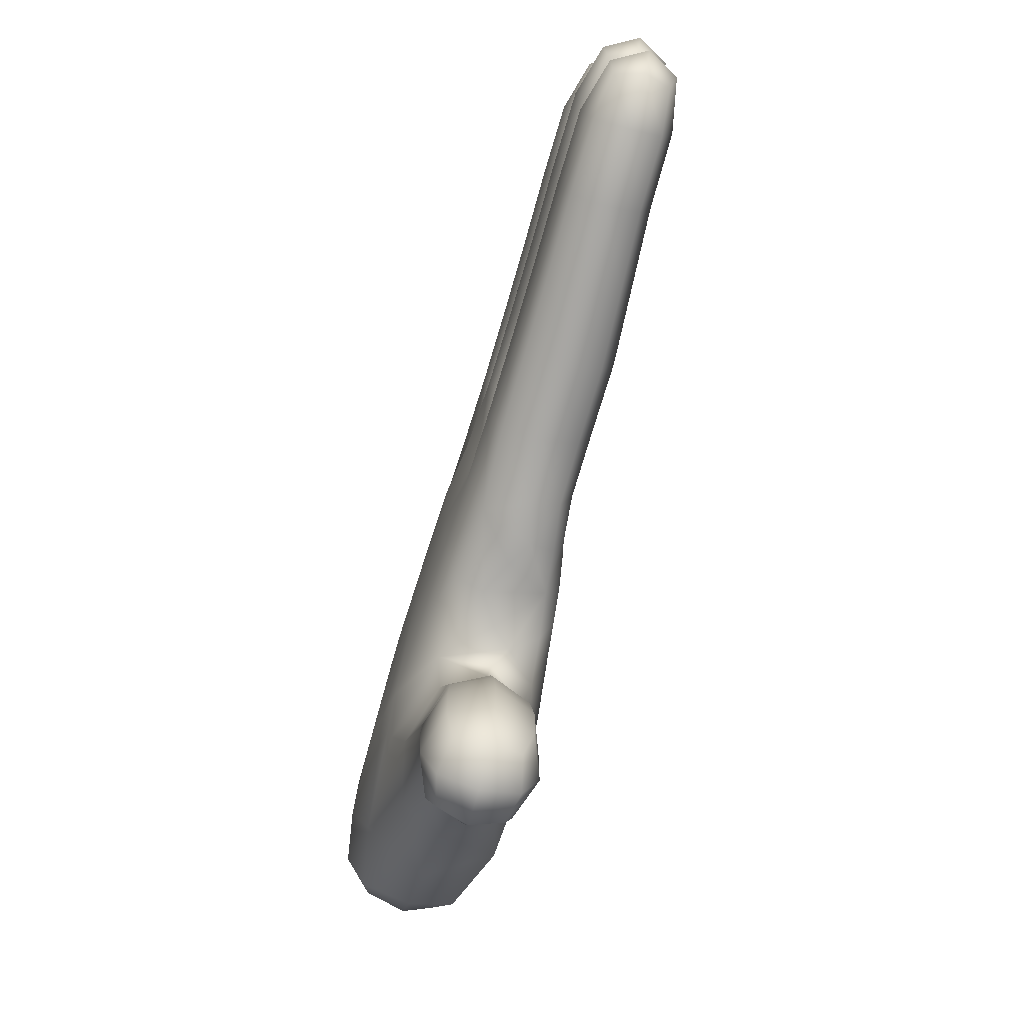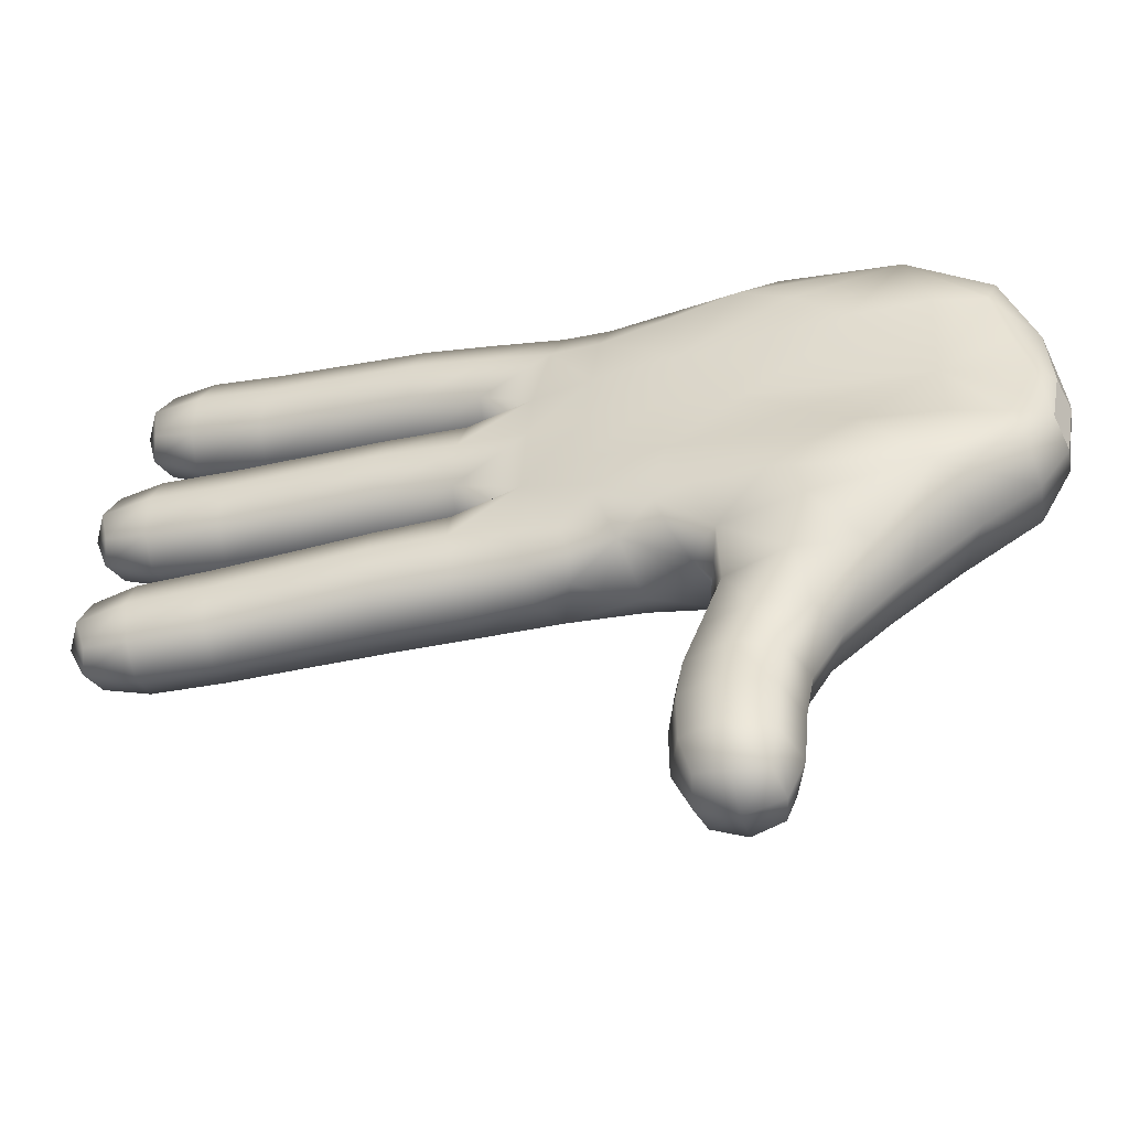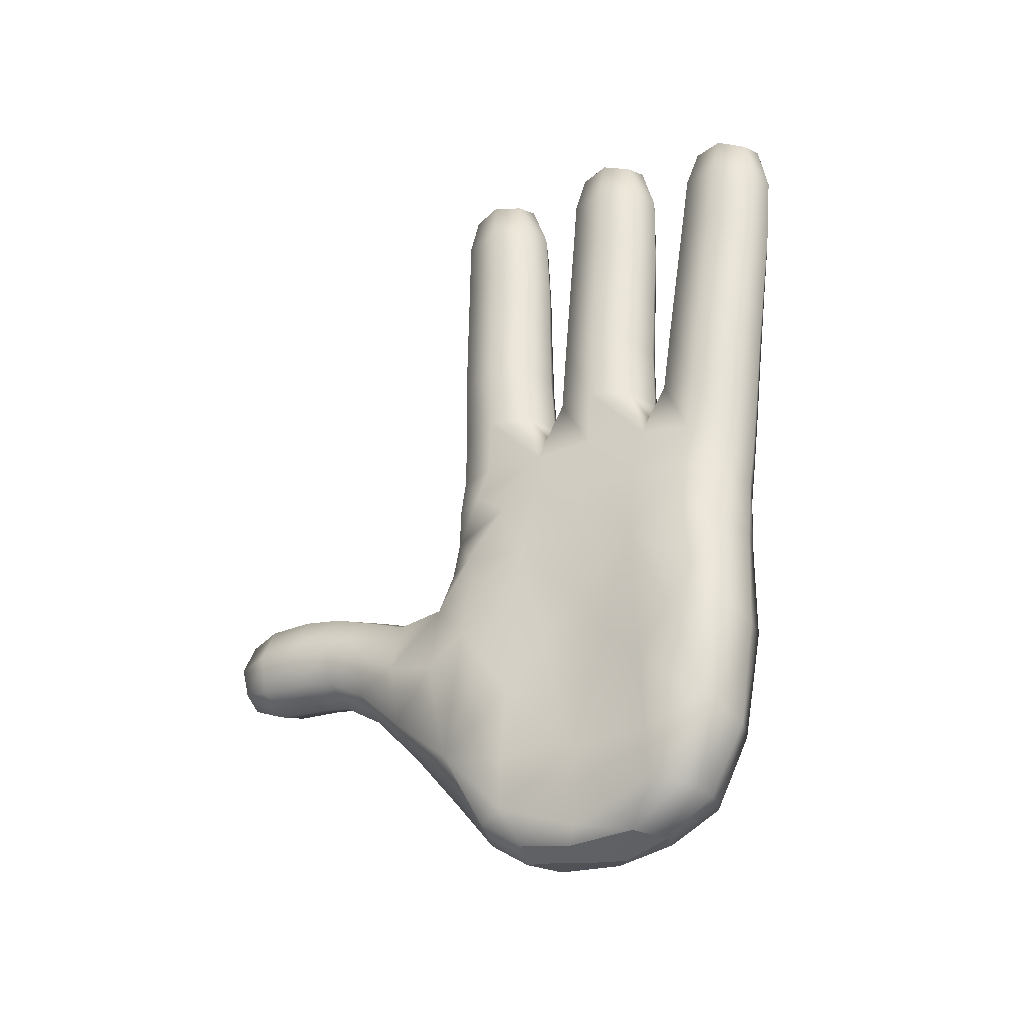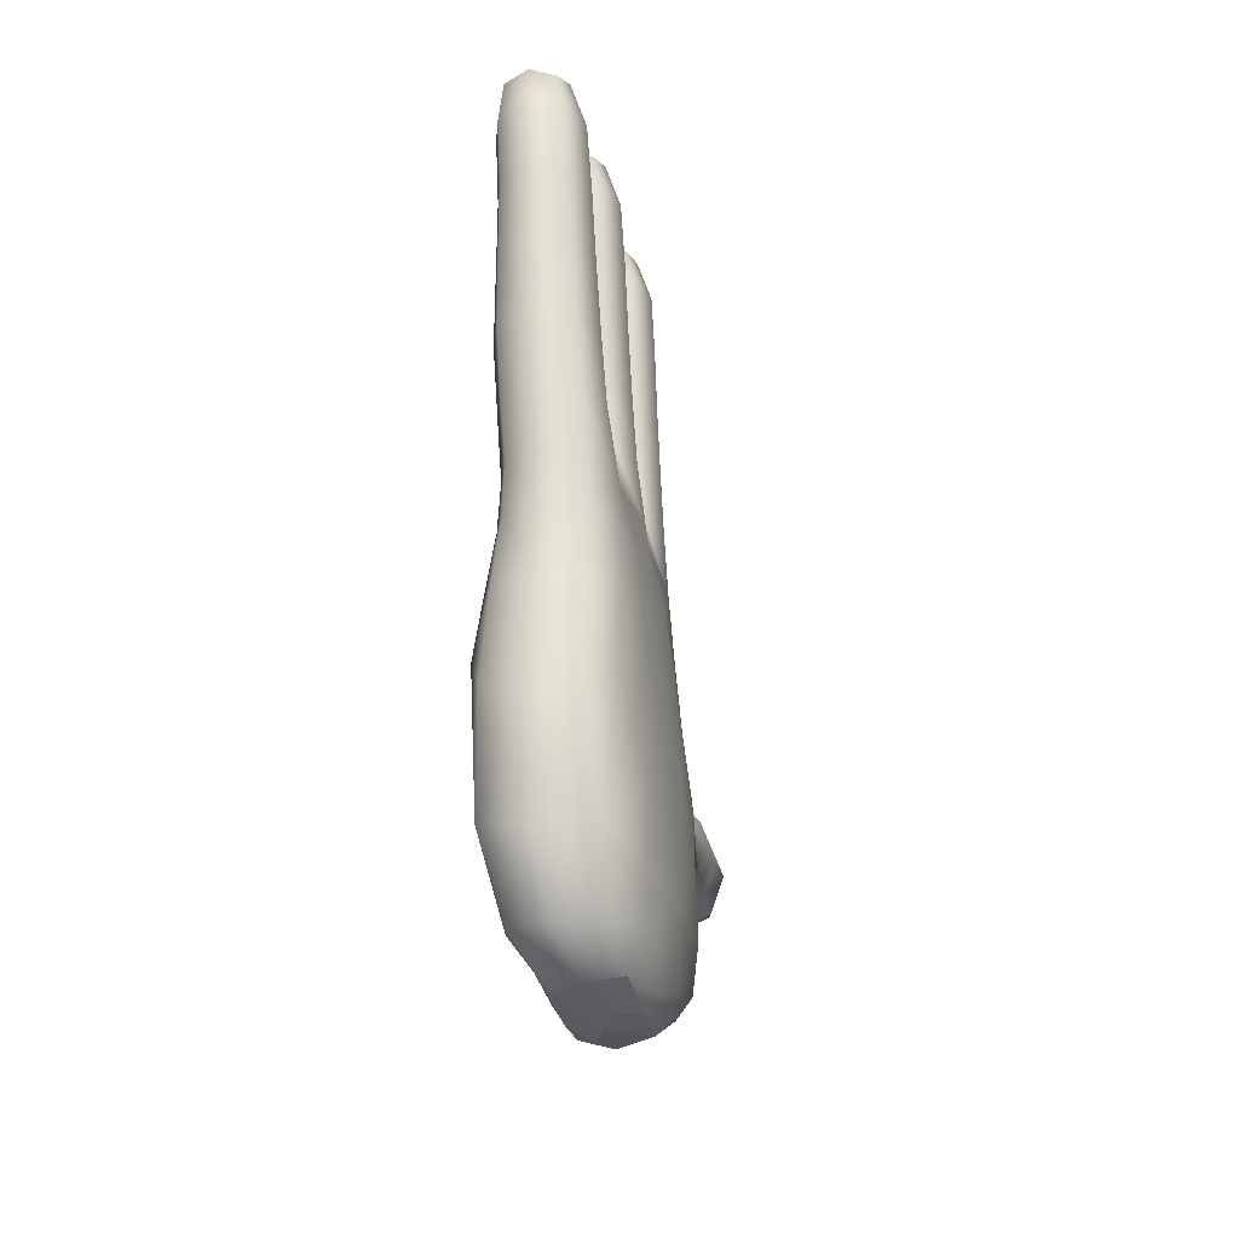
<metadata>
{"format":"obj","ext":"obj","renderer":"f3d","projection":"perspective","resolution":1024,"background":"white","views":[{"elev":-73.7,"azim":165.6,"up":"+Z"},{"elev":-51.3,"azim":-75.5,"up":"+Z"},{"elev":-33.0,"azim":-60.0,"up":"+Y"},{"elev":-31.0,"azim":12.2,"up":"+Y"}]}
</metadata>
<code>
o mano_Cube.001
v -0.05994 0.2744 0.07422
v -0.06052 0.2856 -0.03579
v -0.04455 0.397 -0.02527
v -0.04301 0.3894 0.08252
v 0.04532 0.2658 0.07422
v 0.04763 0.2666 -0.03147
v 0.02895 0.4012 -0.02037
v 0.02895 0.3883 0.08252
v 0.02181 0.3651 0.1639
v 0.02149 0.2707 0.1556
v -0.03717 0.3664 0.1639
v -0.04617 0.2764 0.1556
v 0.01827 0.38 -0.1112
v 0.02374 0.2596 -0.1244
v -0.03858 0.397 -0.1083
v -0.05253 0.2558 -0.1261
v -0.04197 0.5078 -0.1069
v 0.01728 0.5078 -0.1069
v 0.01728 0.5083 -0.04052
v -0.04197 0.5083 -0.04052
v -0.03854 0.6314 -0.04114
v 0.01468 0.6314 -0.04114
v 0.01468 0.6314 -0.107
v -0.03854 0.6314 -0.107
v -0.03641 0.7243 -0.09875
v 0.005554 0.7243 -0.09875
v 0.005554 0.7243 -0.04937
v -0.03641 0.7243 -0.04937
v 0.01728 0.5025 0.0709
v 0.01728 0.5103 0.004909
v -0.04197 0.5025 0.0709
v -0.04197 0.5103 0.004909
v -0.03854 0.6338 0.01341
v -0.03854 0.6267 0.07899
v 0.01468 0.6338 0.01341
v 0.01468 0.6267 0.07899
v 0.005554 0.7201 0.07725
v 0.005554 0.7254 0.02806
v -0.03641 0.7201 0.07725
v -0.03641 0.7254 0.02806
v -0.04197 0.4761 0.1801
v 0.01728 0.4761 0.1801
v 0.01728 0.4905 0.1152
v -0.04197 0.4905 0.1152
v -0.03854 0.6124 0.1324
v 0.01468 0.6124 0.1324
v 0.01468 0.5981 0.1972
v -0.03854 0.5981 0.1972
v -0.03641 0.6913 0.202
v 0.005554 0.6913 0.202
v 0.005554 0.702 0.1533
v -0.03641 0.702 0.1533
v -0.06112 0.1022 -0.1127
v 0.04262 0.1005 -0.1127
v 0.01824 0.1964 -0.2153
v -0.04293 0.1967 -0.2153
v -0.04156 0.2734 -0.2142
v 0.01687 0.2724 -0.2142
v 0.01947 0.291 -0.2812
v -0.04416 0.291 -0.2812
v -0.04416 0.2249 -0.2866
v 0.01947 0.2249 -0.2866
v 0.01234 0.2352 -0.353
v -0.03703 0.2352 -0.353
v -0.03703 0.2848 -0.3481
v 0.01234 0.2848 -0.3481
v -0.05826 0.0993 0.1345
v 0.02693 0.09732 0.1345
v -0.0475 0.0889 0.00649
v 0.05439 0.08715 0.00649
v 0.02789 0.01582 0.05952
v -0.0265 0.01139 0.04977
v -0.03132 0.0172 -0.05257
v 0.02567 0.01238 -0.04476
v -0.04566 0.3258 -0.1092
v -0.05717 0.2954 0.02107
v -0.05402 0.3412 0.07623
v -0.0548 0.3482 -0.02031
v -0.05002 0.3911 0.0304
v -0.008081 0.4238 -0.02
v -0.007962 0.4092 0.085
v 0.04689 0.2855 0.02124
v 0.04061 0.3352 0.07623
v 0.04085 0.3402 -0.02354
v 0.03598 0.3896 0.03063
v 0.03873 0.2778 0.1242
v 0.02238 0.3238 0.1579
v 0.03429 0.372 0.1297
v -0.007783 0.3633 0.1761
v -0.04903 0.3739 0.1297
v -0.05992 0.2863 0.1242
v -0.01296 0.2687 0.1666
v -0.03973 0.3278 0.1579
v 0.03418 0.3887 -0.0712
v 0.02532 0.3214 -0.1087
v 0.04208 0.2694 -0.07908
v -0.04878 0.3983 -0.07621
v -0.01258 0.3954 -0.1203
v -0.01739 0.2664 -0.1371
v -0.06297 0.2683 -0.08491
v 0.01939 0.4461 -0.1071
v -0.01234 0.5077 -0.1193
v -0.03969 0.4477 -0.1068
v -0.05308 0.508 -0.07369
v -0.04016 0.4496 -0.03823
v 0.02041 0.4498 -0.03777
v 0.02839 0.508 -0.07369
v -0.01234 0.5084 -0.02808
v -0.04031 0.5696 -0.04107
v -0.01193 0.6314 -0.0288
v 0.01572 0.5696 -0.04107
v 0.02465 0.6314 -0.07406
v 0.01572 0.5695 -0.107
v -0.04031 0.5695 -0.107
v -0.04852 0.6314 -0.07406
v -0.01193 0.6314 -0.1193
v 0.01236 0.6894 -0.1056
v -0.01583 0.7311 -0.1042
v -0.03956 0.6894 -0.1056
v -0.04167 0.7311 -0.07406
v -0.03956 0.6894 -0.04255
v 0.01236 0.6894 -0.04255
v 0.01 0.7311 -0.07406
v -0.01583 0.7311 -0.04396
v 0.02042 0.4409 0.06922
v 0.02839 0.5064 0.03791
v 0.02042 0.4504 -0.000596
v -0.04006 0.4411 0.06922
v -0.01234 0.501 0.08328
v -0.01234 0.5118 -0.007465
v -0.04018 0.4501 -0.000945
v -0.05308 0.5064 0.03791
v -0.04031 0.5722 0.009122
v -0.04852 0.6302 0.0462
v -0.04031 0.5649 0.07475
v 0.01572 0.5722 0.009122
v -0.01193 0.6352 0.001116
v -0.01193 0.6253 0.09129
v 0.01572 0.5649 0.07475
v 0.02465 0.6302 0.0462
v 0.01236 0.6846 0.08162
v 0.01 0.7295 0.05313
v 0.01236 0.6915 0.01885
v -0.03957 0.6846 0.08162
v -0.01583 0.7262 0.08311
v -0.01583 0.7328 0.02315
v -0.03957 0.6915 0.01885
v -0.04167 0.7295 0.05313
v -0.04006 0.4321 0.1054
v -0.05308 0.4833 0.1477
v -0.03952 0.4167 0.1716
v -0.01234 0.4734 0.1922
v 0.0197 0.4165 0.1716
v 0.02839 0.4833 0.1477
v 0.02041 0.432 0.1054
v -0.01234 0.4931 0.1031
v 0.01572 0.5514 0.1238
v -0.01193 0.6151 0.1202
v -0.04031 0.5514 0.1238
v 0.01572 0.5371 0.1886
v 0.02465 0.6052 0.1648
v -0.0403 0.5371 0.1886
v -0.01193 0.5954 0.2094
v -0.04852 0.6052 0.1648
v -0.03957 0.6692 0.1418
v -0.04167 0.7034 0.1786
v -0.03956 0.6555 0.2039
v -0.01583 0.6968 0.2082
v 0.01236 0.6555 0.2039
v 0.01 0.7034 0.1786
v 0.01236 0.6692 0.1418
v -0.01583 0.7099 0.149
v -0.06646 0.1913 -0.1266
v -0.0101 0.079 -0.1282
v 0.04304 0.1868 -0.1264
v 0.01959 0.2529 -0.1723
v 0.02877 0.2342 -0.2148
v 0.02499 0.1526 -0.1714
v -0.01234 0.1822 -0.2155
v -0.04912 0.1536 -0.1714
v -0.05345 0.2352 -0.2148
v -0.04473 0.2554 -0.1724
v -0.01234 0.2872 -0.214
v -0.04219 0.2857 -0.2477
v -0.01234 0.3033 -0.2801
v 0.0175 0.2855 -0.2477
v -0.04236 0.2183 -0.251
v -0.05609 0.2579 -0.2839
v 0.01767 0.2183 -0.251
v -0.01234 0.2125 -0.2877
v 0.03141 0.2579 -0.2839
v 0.01903 0.2913 -0.3206
v 0.01775 0.26 -0.356
v 0.01903 0.2281 -0.3267
v -0.01234 0.2298 -0.359
v -0.04371 0.2281 -0.3267
v -0.04244 0.26 -0.356
v -0.04371 0.2913 -0.3206
v -0.01234 0.2902 -0.353
v -0.01797 0.08755 0.15
v -0.05371 0.1931 0.1548
v 0.02068 0.1885 0.1548
v 0.05187 0.1797 -0.07151
v 0.04211 0.1791 0.1102
v -0.06716 0.1865 -0.07192
v -0.06638 0.1851 0.1102
v -0.05784 0.08683 -0.05764
v -0.05751 0.08352 0.07989
v -0.05491 0.1906 -0.01541
v -0.05487 0.1875 0.04305
v 0.05543 0.08532 -0.05764
v 0.04621 0.08196 0.07989
v 0.05114 0.1816 0.04305
v 0.05367 0.1835 -0.01512
v -0.0286 0.008891 -0.007279
v 0.000405 0.00989 0.06865
v 0.03035 0.008816 0.008638
v -0.005636 0.01135 -0.06126
v 0.02437 0.03608 0.1052
v -0.04244 0.03577 0.1046
v 0.04515 0.0339 0.0383
v 0.04737 0.03438 -0.03119
v 0.03282 0.03872 -0.08542
v -0.04167 0.03941 -0.08582
v -0.04182 0.03507 -0.03193
v -0.0415 0.03355 0.03735
v -0.04259 0.3614 -0.1107
v -0.04993 0.2897 -0.113
v -0.05284 0.356 -0.07136
v -0.0588 0.3194 -0.0733
v -0.01218 0.2937 -0.1222
v -0.01127 0.346 -0.1209
v -0.000117 0.002535 0.000545
v -0.0542 0.3477 0.02676
v 0.04161 0.3414 0.02645
v 0.03732 0.3291 0.1235
v -0.05286 0.3349 0.1235
v -0.008996 0.3234 0.1699
v 0.03798 0.3315 -0.07198
v -0.01042 0.4471 -0.1194
v -0.05073 0.4485 -0.07316
v 0.03097 0.4474 -0.07273
v -0.009941 0.452 -0.02588
v -0.01229 0.5696 -0.02871
v 0.02622 0.5696 -0.07401
v -0.05081 0.5696 -0.07401
v -0.01229 0.5695 -0.1193
v -0.01364 0.6901 -0.1174
v -0.04942 0.6901 -0.07406
v 0.02214 0.6901 -0.07406
v -0.01364 0.6901 -0.03071
v -0.01669 0.7453 -0.07406
v 0.03127 0.4449 0.03424
v -0.009911 0.4412 0.08127
v -0.009941 0.4539 -0.01246
v -0.05091 0.445 0.03416
v -0.05081 0.5685 0.04194
v -0.01229 0.5735 -0.003184
v -0.01229 0.5635 0.08706
v 0.02622 0.5685 0.04194
v 0.02214 0.6887 0.05028
v -0.01364 0.6839 0.09347
v -0.01364 0.6934 0.007091
v -0.04942 0.6887 0.05028
v -0.01669 0.7437 0.05412
v -0.05075 0.424 0.1388
v -0.009922 0.4139 0.1838
v 0.03102 0.4237 0.1388
v -0.009911 0.4364 0.09416
v -0.01229 0.5541 0.1117
v 0.02622 0.5443 0.1562
v -0.01229 0.5344 0.2008
v -0.05081 0.5443 0.1562
v -0.04942 0.663 0.1729
v -0.01364 0.6536 0.2156
v 0.02214 0.663 0.1729
v -0.01364 0.6724 0.1302
v -0.01669 0.7174 0.1806
v 0.03461 0.2032 -0.1721
v -0.01206 0.1347 -0.1723
v -0.05916 0.206 -0.1722
v -0.01286 0.2714 -0.1732
v -0.01234 0.2982 -0.2471
v -0.0535 0.252 -0.2493
v -0.01234 0.2057 -0.2516
v 0.02881 0.2519 -0.2493
v 0.03082 0.2597 -0.3242
v -0.01234 0.2163 -0.3284
v -0.05551 0.2597 -0.3242
v -0.01234 0.3032 -0.32
v -0.01234 0.26 -0.3673
v -0.01751 0.1793 0.1642
v 0.04725 0.2089 -0.09142
v 0.03737 0.2161 0.1332
v -0.068 0.215 -0.09229
v -0.06547 0.2234 0.1332
v -0.05441 0.2296 0.01548
v -0.0608 0.1473 0.07891
v -0.06095 0.1512 -0.04892
v 0.05128 0.2215 0.01559
v 0.05541 0.1465 -0.04881
v 0.04768 0.143 0.07891
v -0.011 0.03275 0.1163
v 0.04223 0.04369 0.07832
v 0.04343 0.02294 0.00223
v 0.04977 0.04636 -0.06241
v -0.006162 0.03544 -0.09544
v -0.05062 0.04683 -0.06256
v -0.0506 0.04379 0.07809
v -0.03719 0.023 -0.000206
v -0.05615 0.3429 -0.05552
v -0.05975 0.2974 -0.09043
v -0.05023 0.3681 -0.08767
v 0.002589 0.3188 -0.1206
v -0.02312 0.3652 -0.1208
v -0.02777 0.2795 -0.1238
v 0.01136 0.00317 0.0253
v -0.01194 0.003408 -0.02381
f 71 216 317 217
f 74 217 317 233
f 72 233 317 216
f 74 233 318 218
f 73 218 318 215
f 72 215 318 233
f 1 77 234 76
f 76 234 78 2
f 234 79 3 78
f 77 4 79 234
f 5 82 235 83
f 83 235 85 8
f 235 84 7 85
f 82 6 84 235
f 8 88 236 83
f 83 236 86 5
f 236 87 10 86
f 88 9 87 236
f 1 91 237 77
f 77 237 90 4
f 237 93 11 90
f 91 12 93 237
f 10 87 238 92
f 92 238 93 12
f 238 89 11 93
f 87 9 89 238
f 6 96 239 84
f 84 239 94 7
f 239 95 13 94
f 96 14 95 239
f 15 103 240 98
f 98 240 101 13
f 240 102 18 101
f 103 17 102 240
f 3 105 241 97
f 97 241 103 15
f 241 104 17 103
f 105 20 104 241
f 13 101 242 94
f 94 242 106 7
f 242 107 19 106
f 101 18 107 242
f 7 106 243 80
f 80 243 105 3
f 243 108 20 105
f 106 19 108 243
f 19 111 244 108
f 108 244 109 20
f 244 110 21 109
f 111 22 110 244
f 18 113 245 107
f 107 245 111 19
f 245 112 22 111
f 113 23 112 245
f 20 109 246 104
f 104 246 114 17
f 246 115 24 114
f 109 21 115 246
f 17 114 247 102
f 102 247 113 18
f 247 116 23 113
f 114 24 116 247
f 24 119 248 116
f 116 248 117 23
f 248 118 26 117
f 119 25 118 248
f 21 121 249 115
f 115 249 119 24
f 249 120 25 119
f 121 28 120 249
f 23 117 250 112
f 112 250 122 22
f 250 123 27 122
f 117 26 123 250
f 22 122 251 110
f 110 251 121 21
f 251 124 28 121
f 122 27 124 251
f 27 123 252 124
f 124 252 120 28
f 252 118 25 120
f 123 26 118 252
f 7 127 253 85
f 85 253 125 8
f 253 126 29 125
f 127 30 126 253
f 8 125 254 81
f 81 254 128 4
f 254 129 31 128
f 125 29 129 254
f 3 131 255 80
f 80 255 127 7
f 255 130 30 127
f 131 32 130 255
f 4 128 256 79
f 79 256 131 3
f 256 132 32 131
f 128 31 132 256
f 31 135 257 132
f 132 257 133 32
f 257 134 33 133
f 135 34 134 257
f 32 133 258 130
f 130 258 136 30
f 258 137 35 136
f 133 33 137 258
f 29 139 259 129
f 129 259 135 31
f 259 138 34 135
f 139 36 138 259
f 30 136 260 126
f 126 260 139 29
f 260 140 36 139
f 136 35 140 260
f 35 143 261 140
f 140 261 141 36
f 261 142 37 141
f 143 38 142 261
f 36 141 262 138
f 138 262 144 34
f 262 145 39 144
f 141 37 145 262
f 33 147 263 137
f 137 263 143 35
f 263 146 38 143
f 147 40 146 263
f 34 144 264 134
f 134 264 147 33
f 264 148 40 147
f 144 39 148 264
f 40 148 265 146
f 146 265 142 38
f 265 145 37 142
f 148 39 145 265
f 11 151 266 90
f 90 266 149 4
f 266 150 44 149
f 151 41 150 266
f 9 153 267 89
f 89 267 151 11
f 267 152 41 151
f 153 42 152 267
f 8 155 268 88
f 88 268 153 9
f 268 154 42 153
f 155 43 154 268
f 4 149 269 81
f 81 269 155 8
f 269 156 43 155
f 149 44 156 269
f 44 159 270 156
f 156 270 157 43
f 270 158 46 157
f 159 45 158 270
f 43 157 271 154
f 154 271 160 42
f 271 161 47 160
f 157 46 161 271
f 42 160 272 152
f 152 272 162 41
f 272 163 48 162
f 160 47 163 272
f 41 162 273 150
f 150 273 159 44
f 273 164 45 159
f 162 48 164 273
f 48 167 274 164
f 164 274 165 45
f 274 166 52 165
f 167 49 166 274
f 47 169 275 163
f 163 275 167 48
f 275 168 49 167
f 169 50 168 275
f 46 171 276 161
f 161 276 169 47
f 276 170 50 169
f 171 51 170 276
f 45 165 277 158
f 158 277 171 46
f 277 172 51 171
f 165 52 172 277
f 52 166 278 172
f 172 278 170 51
f 278 168 50 170
f 166 49 168 278
f 54 178 279 175
f 175 279 176 14
f 279 177 58 176
f 178 55 177 279
f 53 180 280 174
f 174 280 178 54
f 280 179 55 178
f 180 56 179 280
f 16 182 281 173
f 173 281 180 53
f 281 181 56 180
f 182 57 181 281
f 14 176 282 99
f 99 282 182 16
f 282 183 57 182
f 176 58 183 282
f 58 186 283 183
f 183 283 184 57
f 283 185 60 184
f 186 59 185 283
f 57 184 284 181
f 181 284 187 56
f 284 188 61 187
f 184 60 188 284
f 56 187 285 179
f 179 285 189 55
f 285 190 62 189
f 187 61 190 285
f 55 189 286 177
f 177 286 186 58
f 286 191 59 186
f 189 62 191 286
f 62 194 287 191
f 191 287 192 59
f 287 193 66 192
f 194 63 193 287
f 61 196 288 190
f 190 288 194 62
f 288 195 63 194
f 196 64 195 288
f 60 198 289 188
f 188 289 196 61
f 289 197 64 196
f 198 65 197 289
f 59 192 290 185
f 185 290 198 60
f 290 199 65 198
f 192 66 199 290
f 66 193 291 199
f 199 291 197 65
f 291 195 64 197
f 193 63 195 291
f 10 92 292 202
f 202 292 200 68
f 292 201 67 200
f 92 12 201 292
f 6 203 293 96
f 14 96 293 175
f 54 175 293 203
f 5 86 294 204
f 68 204 294 202
f 10 202 294 86
f 2 100 295 205
f 53 205 295 173
f 16 173 295 100
f 1 206 296 91
f 12 91 296 201
f 67 201 296 206
f 2 209 297 76
f 1 76 297 210
f 69 210 297 209
f 69 208 298 210
f 1 210 298 206
f 67 206 298 208
f 69 209 299 207
f 53 207 299 205
f 2 205 299 209
f 70 214 300 213
f 5 213 300 82
f 6 82 300 214
f 54 203 301 211
f 70 211 301 214
f 6 214 301 203
f 70 213 302 212
f 68 212 302 204
f 5 204 302 213
f 67 220 303 200
f 200 303 219 68
f 303 216 71 219
f 220 72 216 303
f 68 219 304 212
f 70 212 304 221
f 71 221 304 219
f 70 221 305 222
f 74 222 305 217
f 71 217 305 221
f 54 211 306 223
f 74 223 306 222
f 70 222 306 211
f 53 174 307 224
f 224 307 218 73
f 307 223 74 218
f 174 54 223 307
f 53 224 308 207
f 69 207 308 225
f 73 225 308 224
f 67 208 309 220
f 72 220 309 226
f 69 226 309 208
f 69 225 310 226
f 72 226 310 215
f 73 215 310 225
f 75 230 311 229
f 3 229 311 78
f 2 78 311 230
f 16 100 312 228
f 75 228 312 230
f 2 230 312 100
f 75 229 313 227
f 15 227 313 97
f 3 97 313 229
f 75 232 314 231
f 14 231 314 95
f 13 95 314 232
f 15 98 315 227
f 75 227 315 232
f 13 232 315 98
f 75 231 316 228
f 16 228 316 99
f 14 99 316 231

</code>
